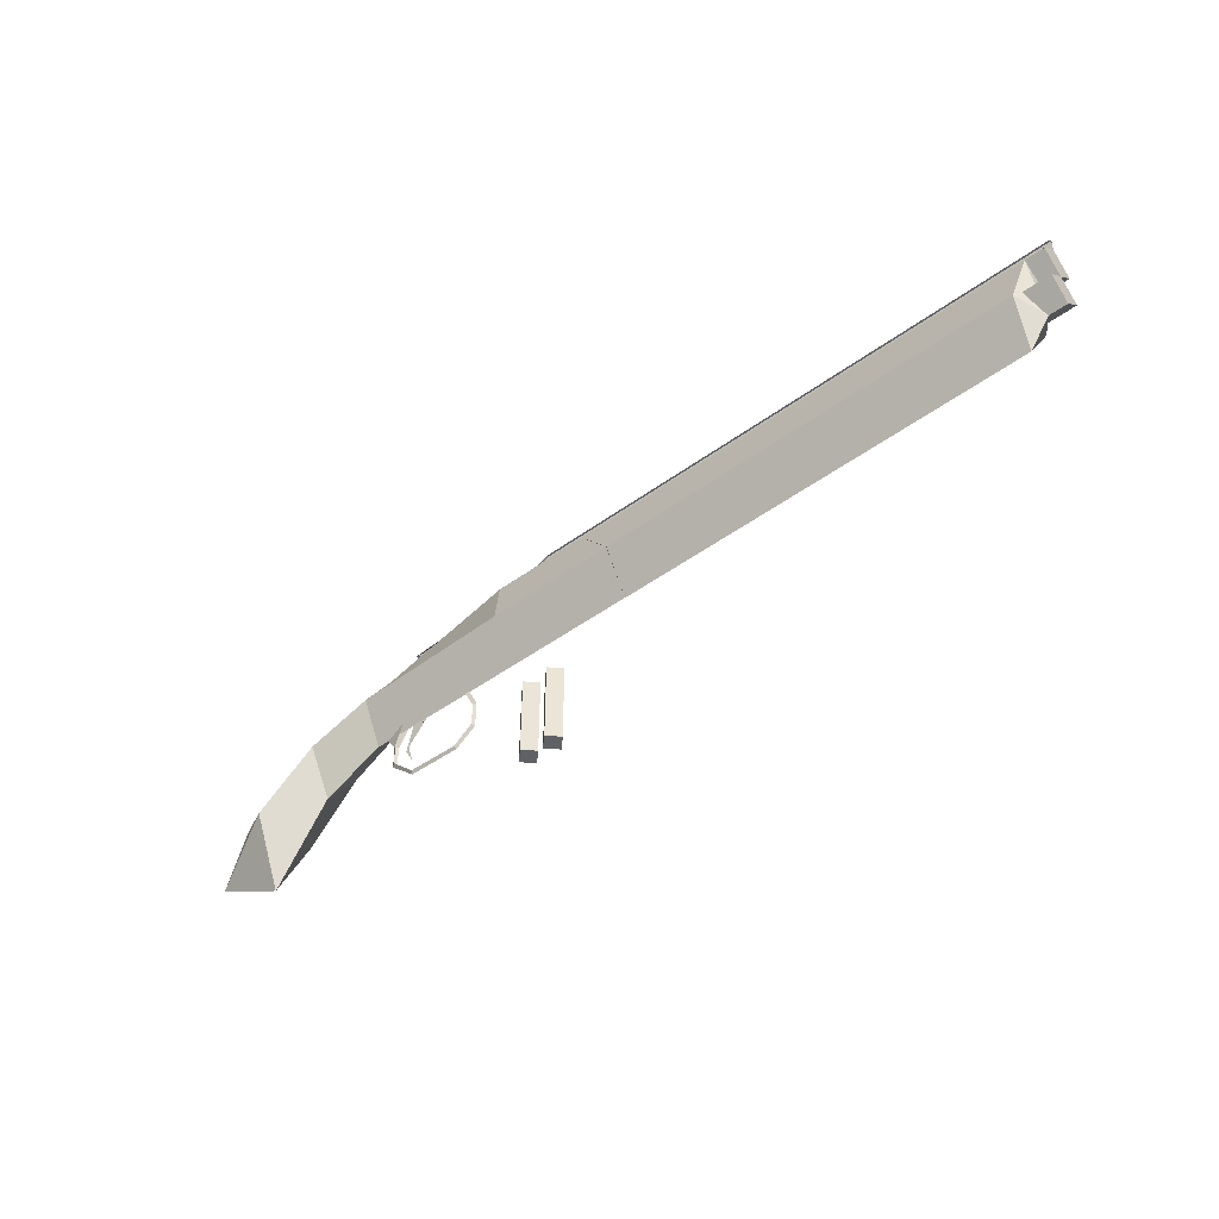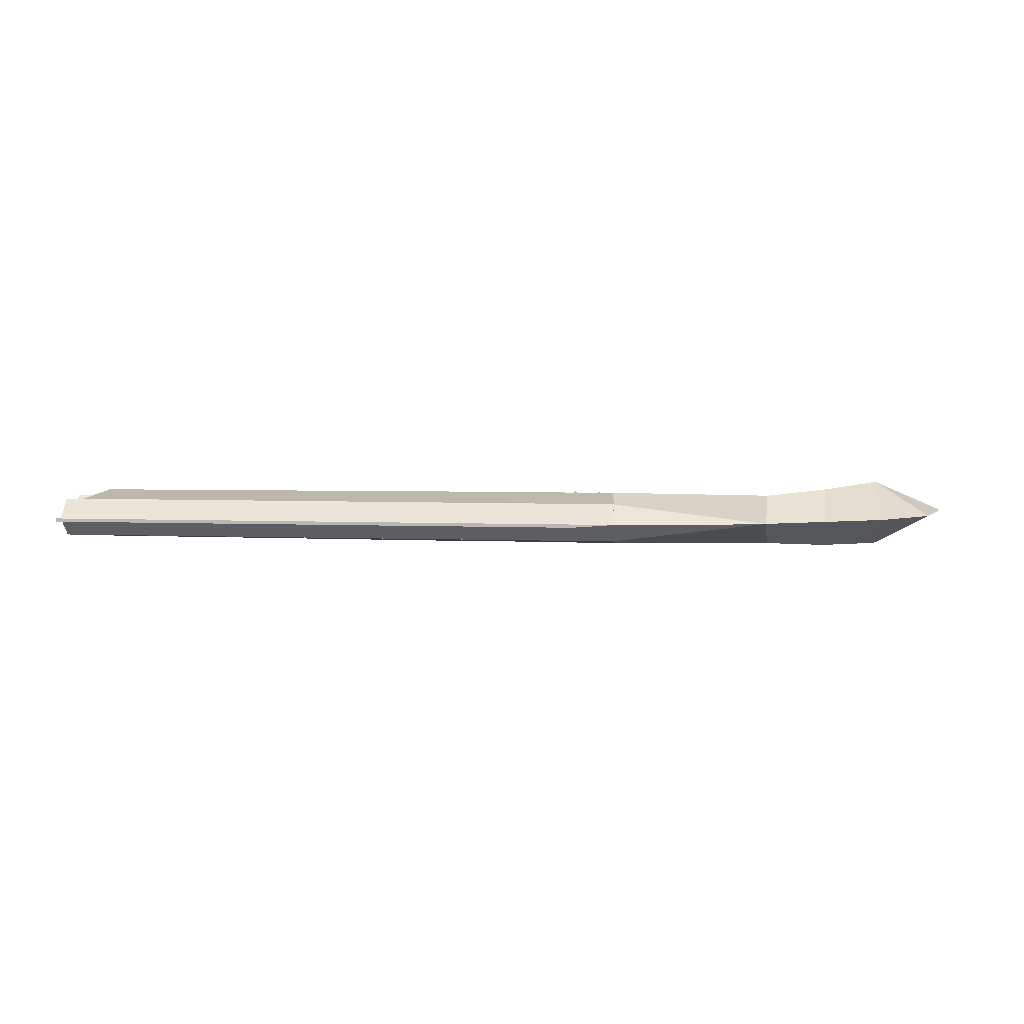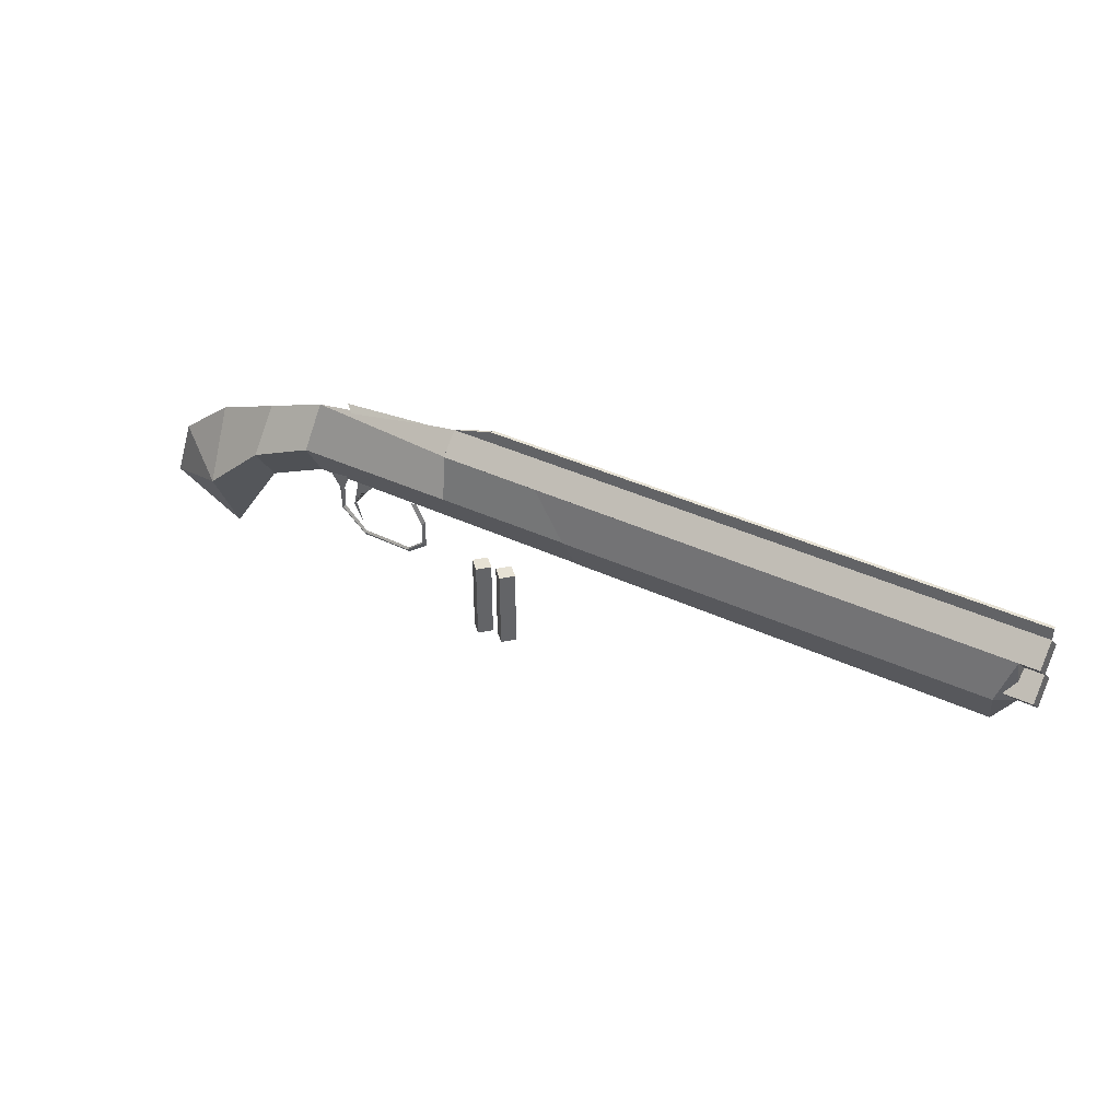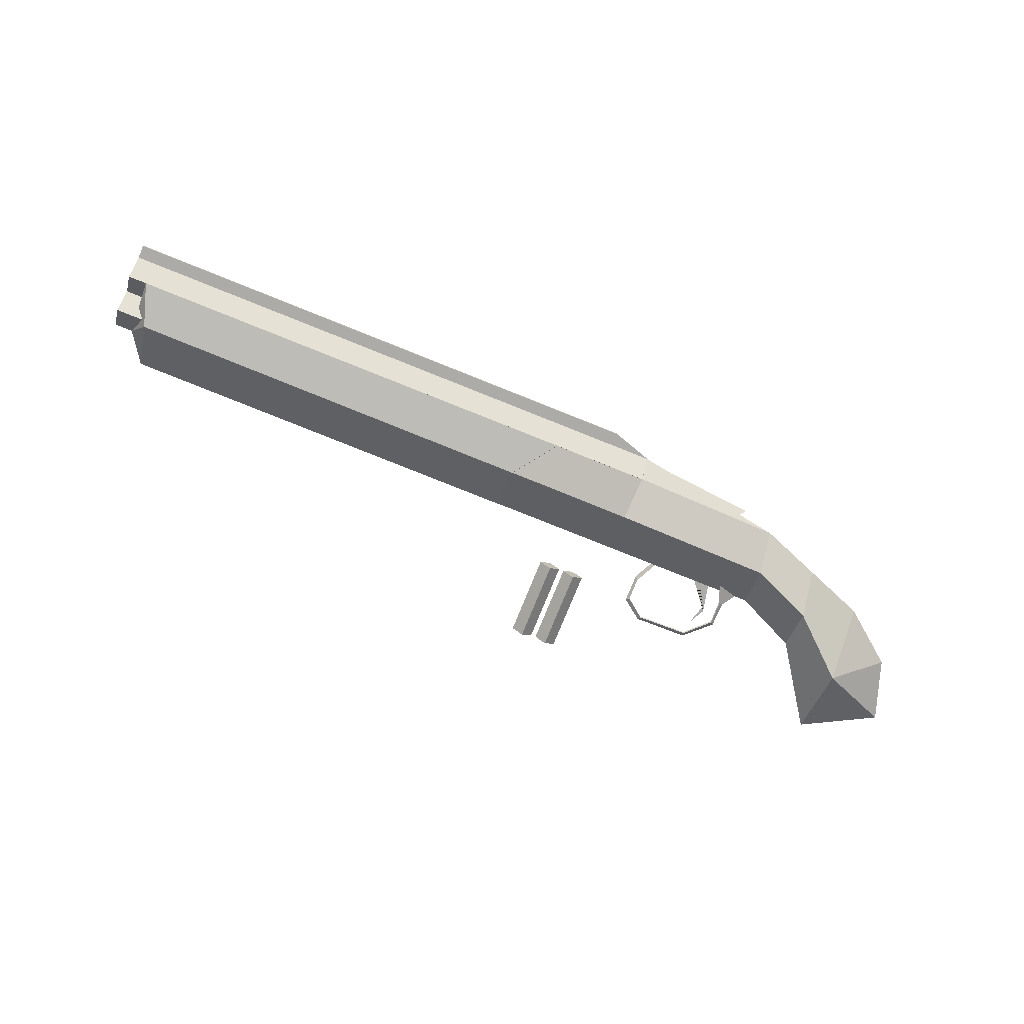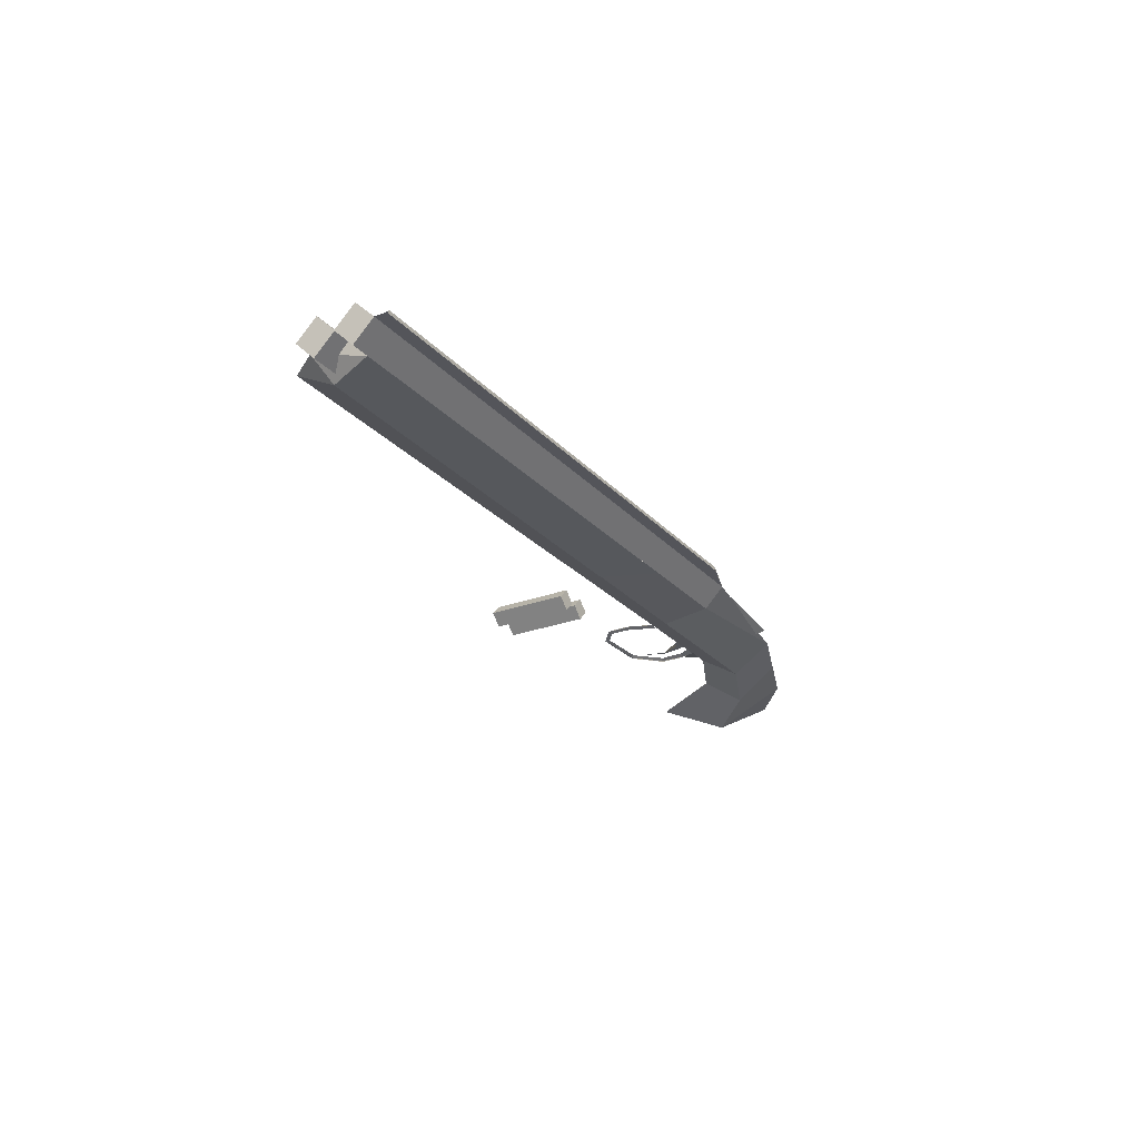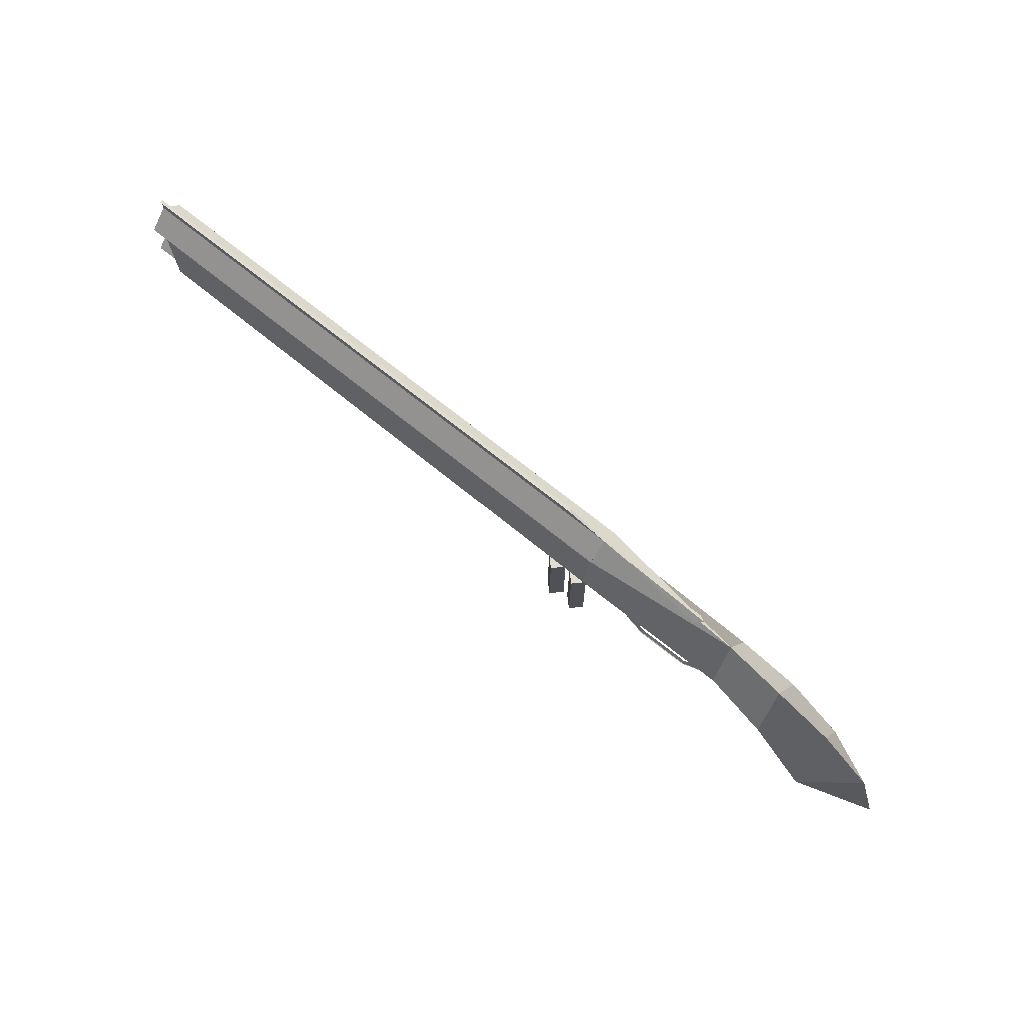
<metadata>
{"format":"obj","ext":"obj","renderer":"f3d","projection":"perspective","resolution":1024,"background":"white","views":[{"elev":-47.4,"azim":39.4,"up":"+Y"},{"elev":6.4,"azim":-174.3,"up":"+Z"},{"elev":39.3,"azim":30.5,"up":"+Y"},{"elev":-76.2,"azim":158.1,"up":"+Z"},{"elev":-25.1,"azim":121.3,"up":"+Z"},{"elev":68.8,"azim":-140.7,"up":"+Y"}]}
</metadata>
<code>
o Barrel&HandGaurd.003
v -0.609 1.561 0.04184
v 0.6718 1.561 0.04184
v -0.609 1.518 -0.000623
v -0.609 1.603 -0.000623
v 0.6718 1.518 -0.000623
v 0.6718 1.603 -0.000623
v -0.609 1.643 0.04184
v 0.6718 1.643 0.04184
v -0.609 1.601 -0.000623
v -0.609 1.686 -0.000623
v 0.6718 1.601 -0.000623
v 0.6718 1.686 -0.000623
v 0.6307 1.643 0.04185
v 0.5868 1.453 -0.000623
v 0.6318 1.518 -0.000623
v 0.5994 1.549 0.05507
v -0.3188 1.451 -0.000623
v -0.3921 1.643 0.04187
v -0.3206 1.455 -0.000623
v -0.3166 1.547 0.05791
v 0.6307 1.643 0.04185
v 0.6339 1.643 -0.000623
v -0.3938 1.647 -0.000623
v -0.609 1.686 -0.000623
v 0.6719 1.685 -0.000662
v -0.5174 1.715 -0.000662
v 0.6719 1.715 -0.000662
v -0.5164 1.715 0.003001
v -0.5164 1.715 -0.004389
v -0.609 1.561 -0.04309
v 0.6718 1.561 -0.04309
v -0.609 1.643 -0.04309
v 0.6718 1.643 -0.04309
v 0.6307 1.643 -0.0431
v 0.5994 1.549 -0.05632
v -0.3921 1.643 -0.04311
v -0.3166 1.547 -0.05916
v 0.6307 1.643 -0.0431
v -0.5164 1.715 -0.004247
v 0.6719 1.715 -0.004247
v -0.5164 1.715 0.003143
v 0.6719 1.715 0.003143
f 3 5 2 1
f 6 4 1 2
f 9 11 8 7
f 12 10 7 8
f 30 3 1 4
f 15 13 16
f 20 18 17
f 14 15 16
f 14 16 20 17
f 16 13 18 20
f 15 13 21
f 15 21 22
f 17 18 23 19
f 24 25 27 26
f 28 29 24
f 3 30 31 5
f 6 31 30 4
f 9 32 33 11
f 12 33 32 10
f 15 35 34
f 37 17 36
f 14 35 15
f 14 17 37 35
f 35 37 36 34
f 15 38 34
f 15 22 38
f 17 19 23 36
f 39 41 42 40
f 5 31 6 2
f 11 33 12 8
f 32 9 7 10
o Body.007
v -1.341 1.431 -0.000627
v -1.386 1.295 -0.000627
v -0.9658 1.451 -0.000627
v -0.9531 1.628 -0.000627
v -1.223 1.525 -0.000627
v -1.223 1.209 -0.000627
v -0.6771 1.451 -0.000627
v -0.6092 1.644 0.04145
v -0.6052 1.519 -0.000627
v -0.6091 1.686 -0.000627
v -1.102 1.388 -0.000627
v -1.088 1.577 -0.000627
v -0.9594 1.54 0.05453
v -1.223 1.367 0.07278
v -0.6038 1.546 0.05838
v -1.095 1.482 0.06456
v -0.319 1.452 -0.000627
v -0.3912 1.644 0.04144
v -0.3146 1.52 -0.000627
v -0.3168 1.547 0.05724
v -0.8907 1.466 0.008247
v -0.9109 1.37 0.003985
v -0.9383 1.451 -0.000627
v -0.9168 1.365 -0.000627
v -0.8907 1.466 0.008247
v -0.9383 1.451 -0.000627
v -0.9099 1.421 0.004804
v -0.9185 1.421 -0.000627
v -0.8589 1.32 0.003588
v -0.8594 1.312 -0.000627
v -0.6955 1.345 -0.000627
v -0.7018 1.352 0.003588
v -0.6955 1.345 -0.000627
v -0.7018 1.352 0.003588
v -0.7455 1.317 0.003588
v -0.7413 1.31 -0.000627
v -0.7018 1.352 0.003588
v -0.6955 1.345 -0.000627
v -0.7264 1.452 0.003588
v -0.7169 1.452 -0.000627
v -0.7264 1.452 0.003588
v -0.7169 1.452 -0.000627
v -0.7264 1.452 0.003588
v -0.7169 1.452 -0.000627
v -0.7264 1.452 0.003588
v -0.7169 1.452 -0.000627
v -0.6954 1.409 -0.000627
v -0.702 1.402 0.003588
v -0.7264 1.452 0.003588
v -0.7169 1.452 -0.000627
v -0.7264 1.452 0.003588
v -0.7169 1.452 -0.000627
v -0.7264 1.452 0.003588
v -0.7169 1.452 -0.000627
v -0.7264 1.452 0.003588
v -0.7169 1.452 -0.000627
v -0.6092 1.644 -0.0427
v -0.9594 1.54 -0.05579
v -1.223 1.367 -0.07403
v -0.6038 1.546 -0.05963
v -1.095 1.482 -0.06582
v -0.3912 1.644 -0.04269
v -0.3168 1.547 -0.0585
v -0.8907 1.466 -0.009501
v -0.9109 1.37 -0.005238
v -0.8907 1.466 -0.009501
v -0.9099 1.421 -0.006057
v -0.8589 1.32 -0.004841
v -0.7018 1.352 -0.004841
v -0.7018 1.352 -0.004841
v -0.7455 1.317 -0.004841
v -0.7018 1.352 -0.004841
v -0.7264 1.452 -0.004841
v -0.7264 1.452 -0.004841
v -0.7264 1.452 -0.004841
v -0.7264 1.452 -0.004841
v -0.702 1.402 -0.004841
v -0.7264 1.452 -0.004841
v -0.7264 1.452 -0.004841
v -0.7264 1.452 -0.004841
v -0.7264 1.452 -0.004841
f 56 47 43
f 57 50 46 55
f 58 54 47 56
f 62 60 50 57
f 46 50 52
f 44 56 48
f 55 46 54 58
f 45 55 58 53
f 59 62 57 49
f 53 58 56 48
f 49 57 55 45
f 43 56 44
f 50 60 61 51
f 69 70 66 64
f 64 66 72 71
f 65 63 67 68
f 63 65 70 69
f 71 72 78 77
f 81 82 86 85
f 82 84 88 86
f 84 83 87 88
f 83 81 85 87
f 87 85 91 93
f 92 94 98 96
f 88 87 93 94
f 86 88 94 92
f 85 86 92 91
f 77 78 75 76
f 73 74 79 80
f 80 79 90 89
f 89 90 83 84
f 95 96 98 97
f 91 92 96 95
f 93 91 95 97
f 94 93 97 98
f 101 43 47
f 102 100 46 99
f 103 101 47 54
f 105 102 99 104
f 46 52 99
f 44 48 101
f 100 103 54 46
f 45 53 103 100
f 59 49 102 105
f 53 48 101 103
f 49 45 100 102
f 43 44 101
f 99 51 61 104
f 109 107 66 70
f 107 110 72 66
f 65 68 108 106
f 106 109 70 65
f 110 113 78 72
f 115 117 86 82
f 84 88 118 116
f 116 118 117 115
f 118 121 120 117
f 88 94 121 118
f 117 120 92 86
f 113 112 75 78
f 73 80 114 111
f 80 89 119 114
f 89 84 116 119
f 122 123 98 96
f 120 122 96 92
f 121 123 122 120
f 94 98 123 121
l 75 73
l 111 112
l 74 76
o ShellLowPolyGreen.012
v -0.5516 1.175 0.02403
v -0.5516 1.355 0.02403
v -0.5757 1.175 0
v -0.5757 1.355 0
v -0.5276 1.175 0
v -0.5276 1.355 0
v -0.5516 1.226 0.02403
v -0.5276 1.226 0
v -0.5757 1.226 0
v -0.5516 1.175 -0.02403
v -0.5516 1.355 -0.02403
v -0.5516 1.226 -0.02403
f 131 129 125 130
f 126 128 124
f 129 127 125
f 130 125 127 132
f 124 130 132 126
f 128 131 130 124
f 131 135 134 129
f 126 133 128
f 129 134 127
f 135 132 127 134
f 133 126 132 135
f 128 133 135 131
o ShellLowPolyRed.012
v -0.492 1.355 -0.02425
v -0.492 1.175 -0.02425
v -0.4677 1.355 0
v -0.4677 1.175 0
v -0.5162 1.355 0
v -0.5162 1.175 0
v -0.492 1.226 -0.02425
v -0.5162 1.226 0
v -0.4677 1.226 0
v -0.492 1.355 0.02425
v -0.492 1.175 0.02425
v -0.492 1.226 0.02425
f 143 142 137 141
f 138 136 140
f 141 137 139
f 142 144 139 137
f 136 138 144 142
f 140 136 142 143
f 143 141 146 147
f 138 140 145
f 141 139 146
f 147 146 139 144
f 145 147 144 138
f 140 143 147 145
o Trigger&Lever.003
v -0.8627 1.35 0
v -0.8569 1.434 0
v -0.8674 1.452 0
v -0.8085 1.48 0
v -0.8753 1.394 0
v -0.882 1.388 0
v -0.8622 1.644 0.01092
v -0.8783 1.657 0
v -0.6725 1.676 0
v -0.8622 1.644 0
v -0.8237 1.657 0
v -0.8629 1.643 -0.01153
f 148 152 153
f 153 152 149 151 150
f 154 155 157
f 156 158 155 154
f 155 158 156 159
f 157 155 159

</code>
